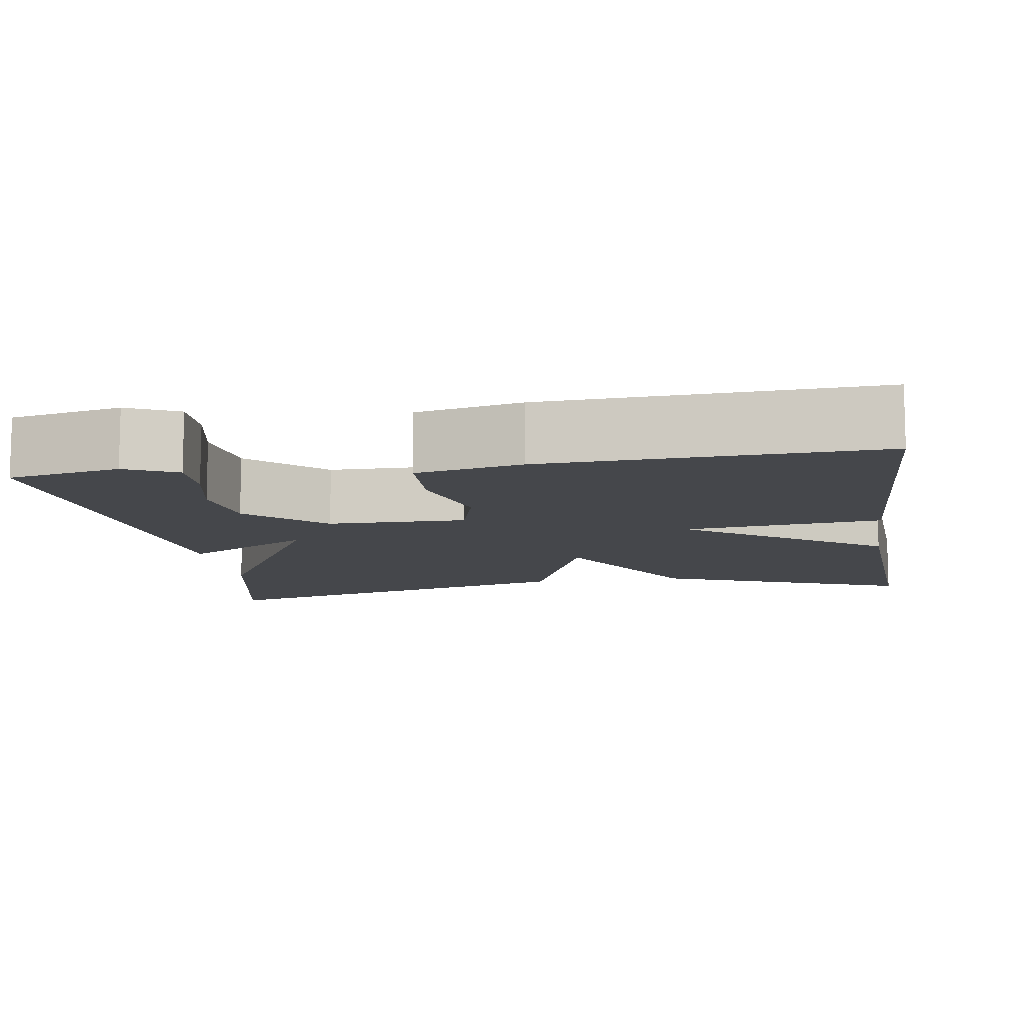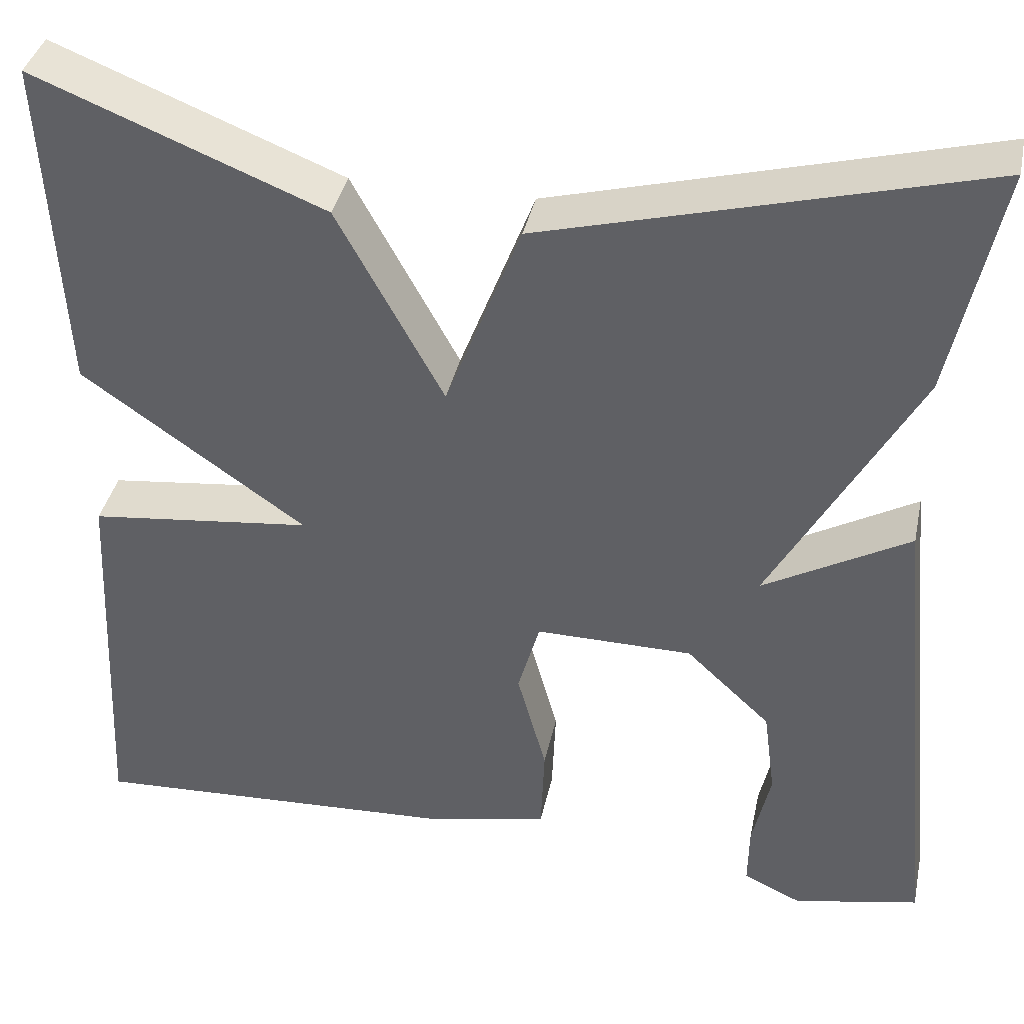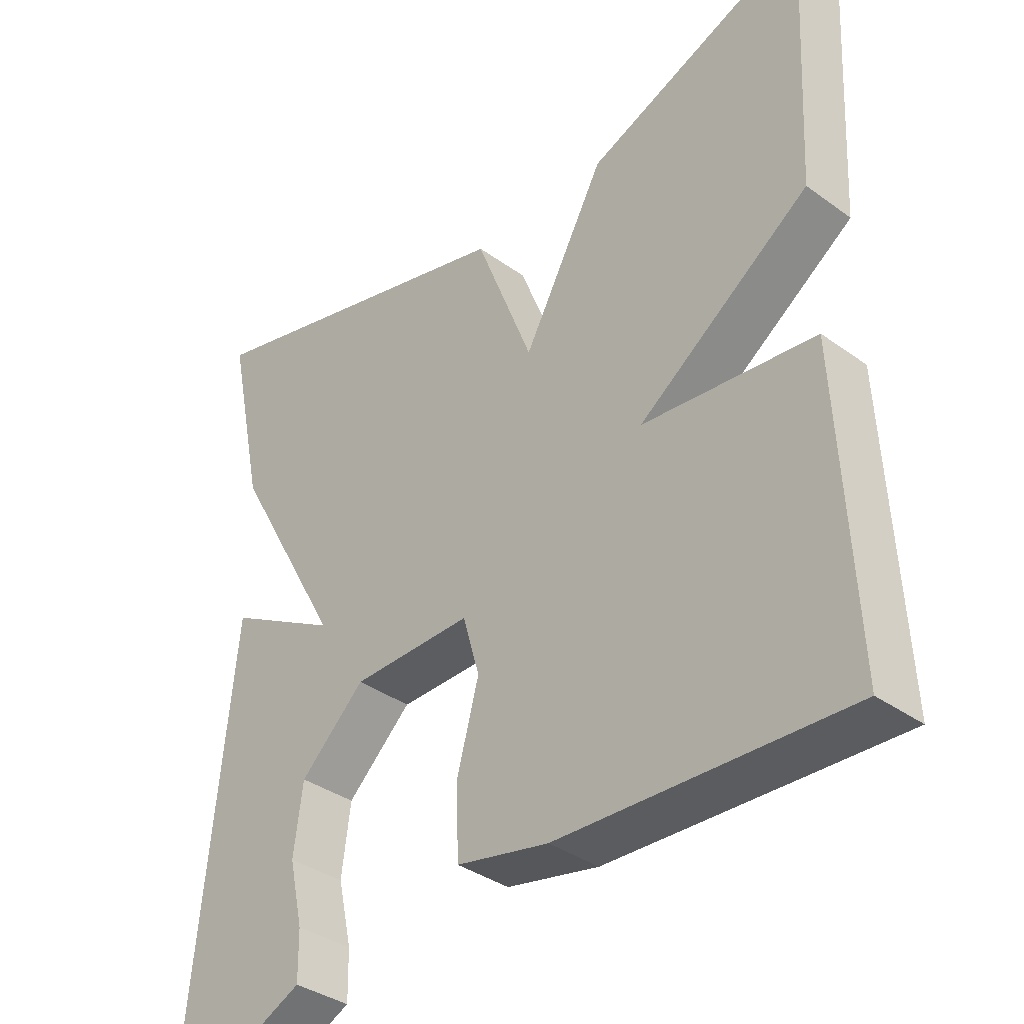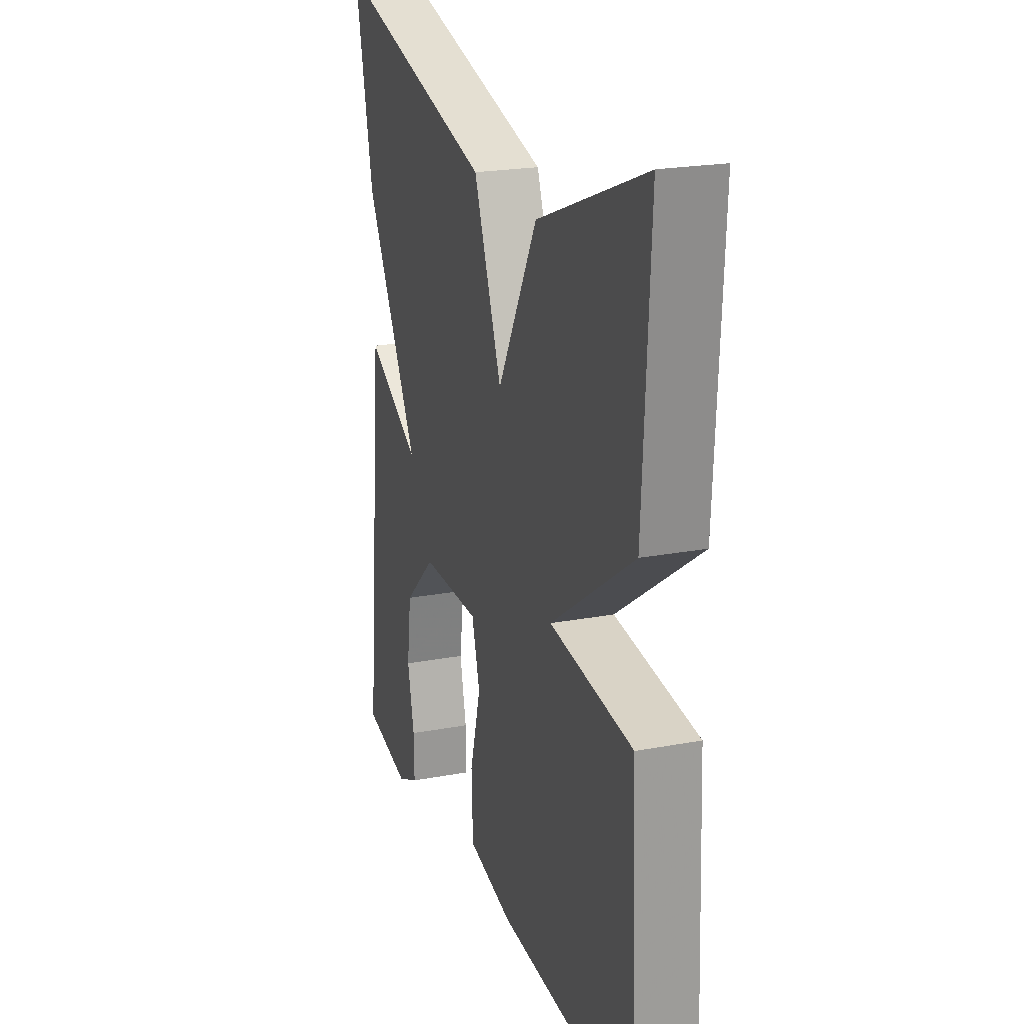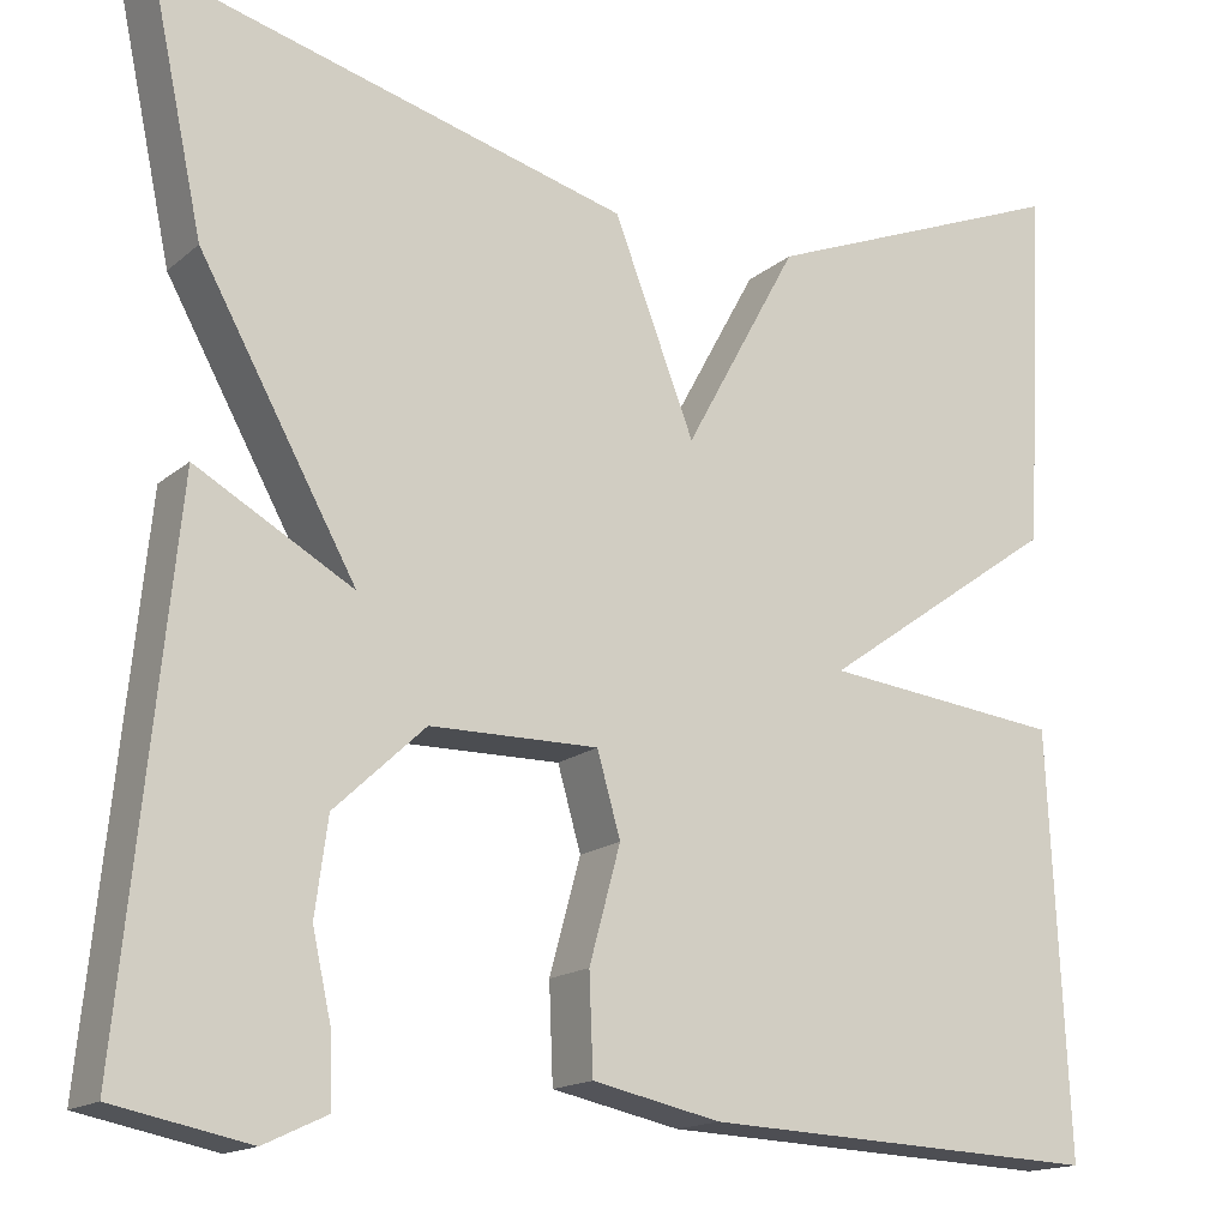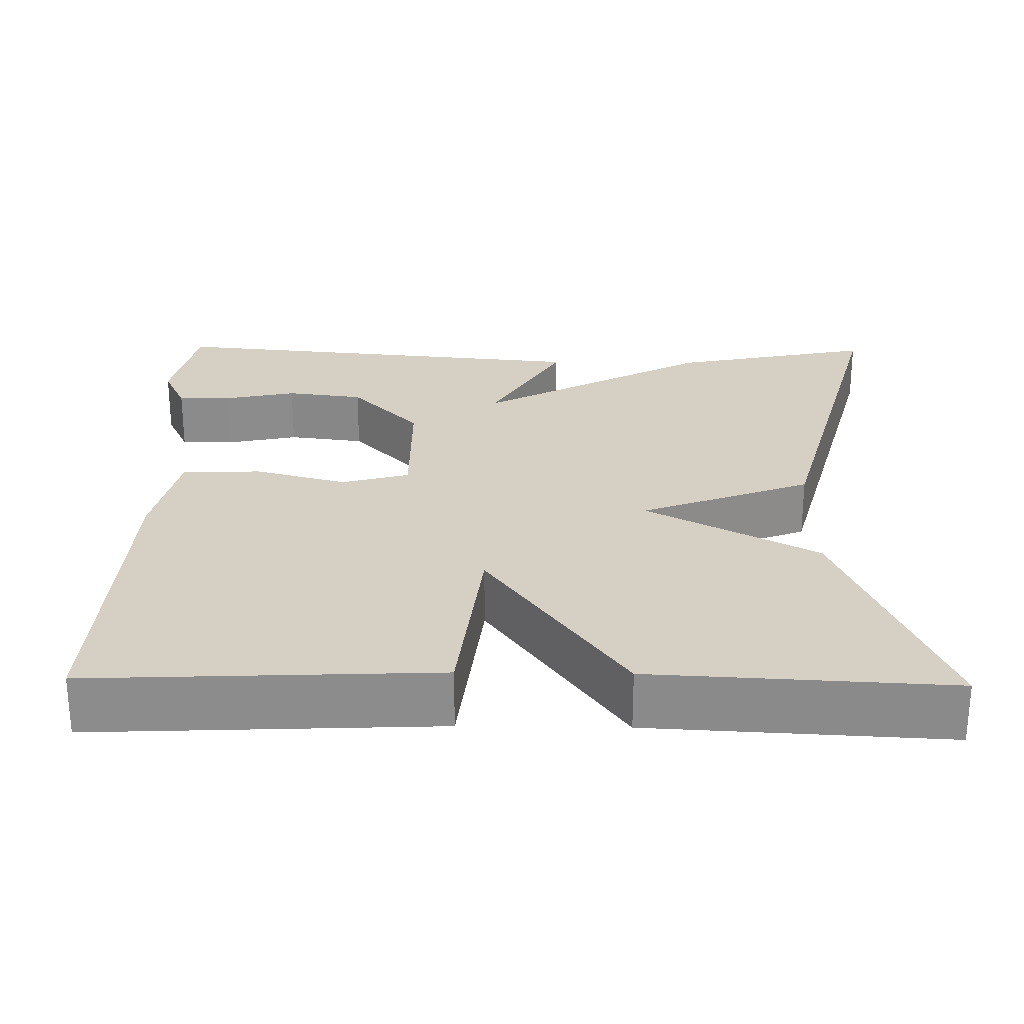
<metadata>
{"format":"obj","ext":"obj","renderer":"f3d","projection":"perspective","resolution":1024,"background":"white","views":[{"elev":-10.5,"azim":-171.0,"up":"+Y"},{"elev":38.1,"azim":11.9,"up":"+Z"},{"elev":-36.4,"azim":-133.3,"up":"+Z"},{"elev":22.0,"azim":-108.2,"up":"+Z"},{"elev":-16.0,"azim":148.5,"up":"+Z"},{"elev":26.0,"azim":-89.1,"up":"+Y"}]}
</metadata>
<code>
v 0.5 0.07 0.5
v 0.446 0.07 0.246
v 0.285 0.07 -0.044
v 0.446 0.07 0.046
v 0.5 0.07 -0.5
v 0.361 0.07 -0.528
v 0.297 0.07 -0.498
v 0.298 0.07 -0.43
v 0.318 0.07 -0.34
v 0.305 0.07 -0.243
v 0.212 0.07 -0.156
v 0.039 0.07 -0.154
v 0.015 0.07 -0.238
v 0.047 0.07 -0.355
v 0.043 0.07 -0.454
v -0.089 0.07 -0.482
v -0.5 0.07 -0.5
v -0.48 0.07 -0.071
v -0.234 0.07 -0.044
v -0.48 0.07 0.129
v -0.5 0.07 0.5
v -0.182 0.07 0.373
v -0.065 0.07 0.159
v 0.018 0.07 0.373
v 0.5 0 0.5
v 0.446 0 0.246
v 0.285 0 -0.044
v 0.446 0 0.046
v 0.5 0 -0.5
v 0.361 0 -0.528
v 0.297 0 -0.498
v 0.298 0 -0.43
v 0.318 0 -0.34
v 0.305 0 -0.243
v 0.212 0 -0.156
v 0.039 0 -0.154
v 0.015 0 -0.238
v 0.047 0 -0.355
v 0.043 0 -0.454
v -0.089 0 -0.482
v -0.5 0 -0.5
v -0.48 0 -0.071
v -0.234 0 -0.044
v -0.48 0 0.129
v -0.5 0 0.5
v -0.182 0 0.373
v -0.065 0 0.159
v 0.018 0 0.373
f 1 2 3
f 24 1 3
f 23 24 3
f 21 22 23
f 20 21 23
f 19 20 23
f 19 23 3
f 17 18 19
f 16 17 19
f 15 16 19
f 14 15 19
f 13 14 19
f 12 13 19
f 11 12 19 3
f 10 11 3 4
f 4 5 6
f 10 4 6
f 9 10 6
f 6 7 8 9
f 27 26 25
f 27 25 48
f 27 48 47
f 47 46 45
f 47 45 44
f 47 44 43
f 27 47 43
f 43 42 41
f 43 41 40
f 43 40 39
f 43 39 38
f 43 38 37
f 43 37 36
f 27 43 36 35
f 28 27 35 34
f 30 29 28
f 30 28 34
f 30 34 33
f 33 32 31 30
f 1 25 26 2
f 2 26 27 3
f 3 27 28 4
f 4 28 29 5
f 5 29 30 6
f 6 30 31 7
f 7 31 32 8
f 8 32 33 9
f 9 33 34 10
f 10 34 35 11
f 11 35 36 12
f 12 36 37 13
f 13 37 38 14
f 14 38 39 15
f 15 39 40 16
f 16 40 41 17
f 17 41 42 18
f 18 42 43 19
f 19 43 44 20
f 20 44 45 21
f 21 45 46 22
f 22 46 47 23
f 23 47 48 24
f 24 48 25 1

</code>
